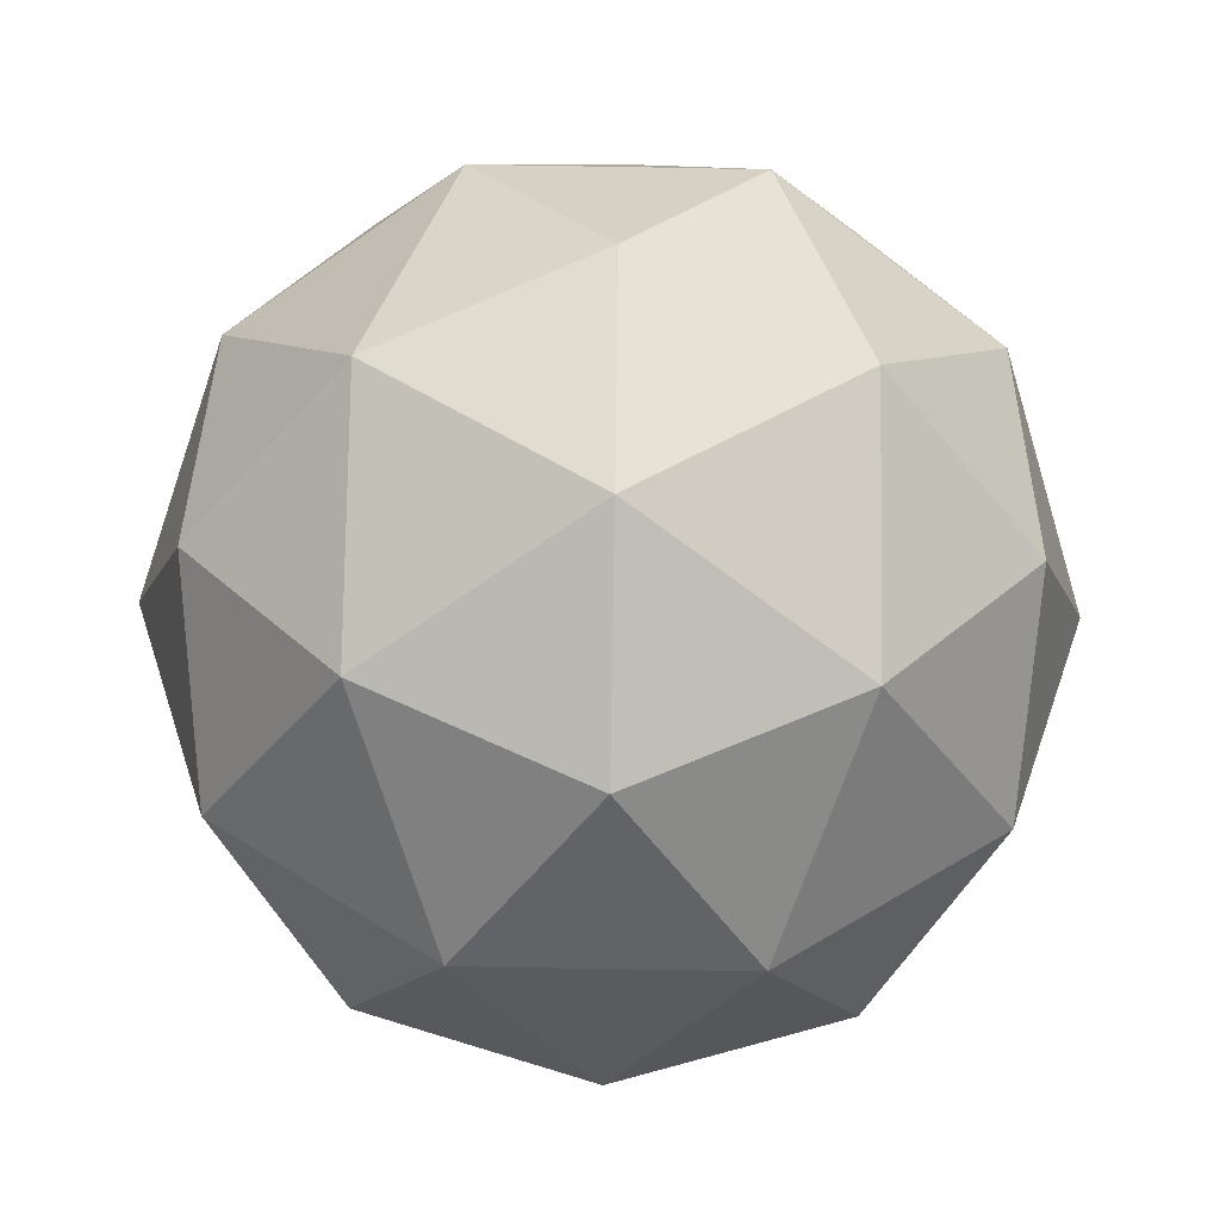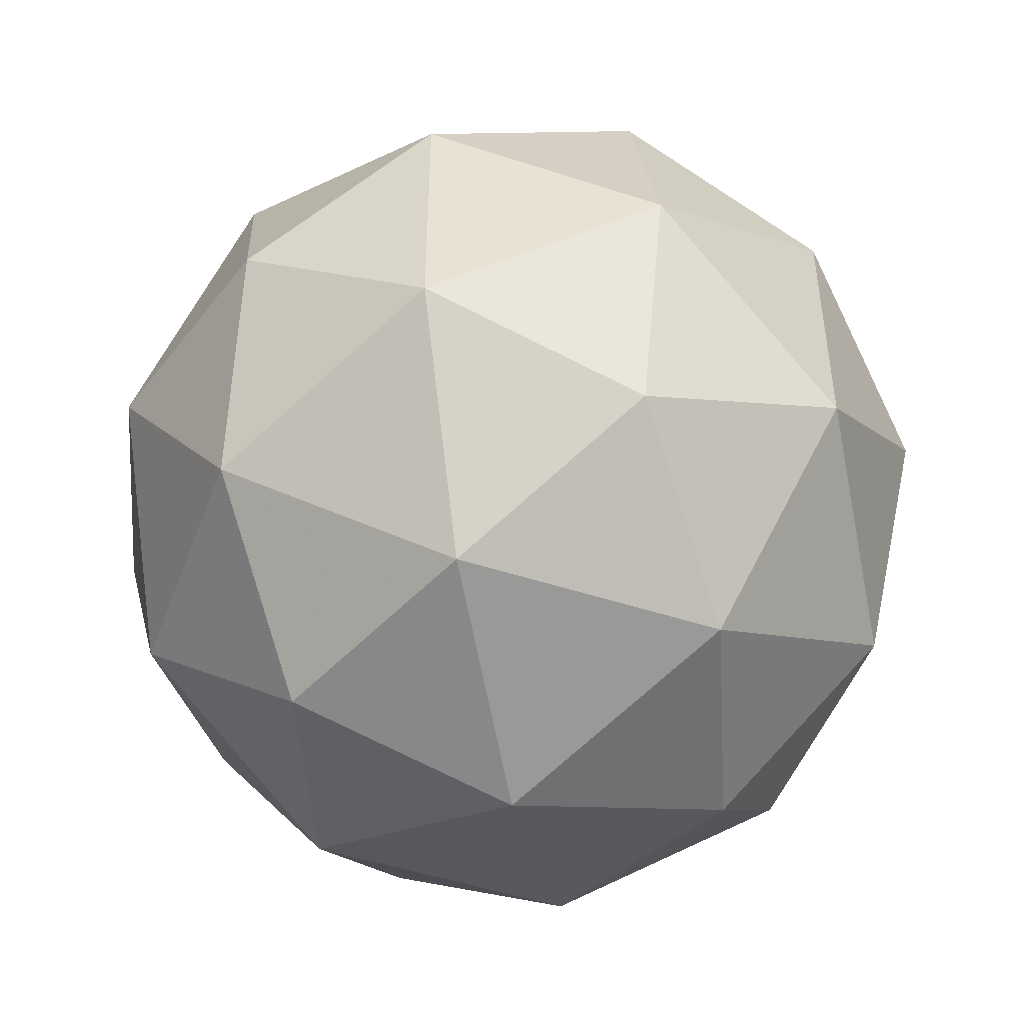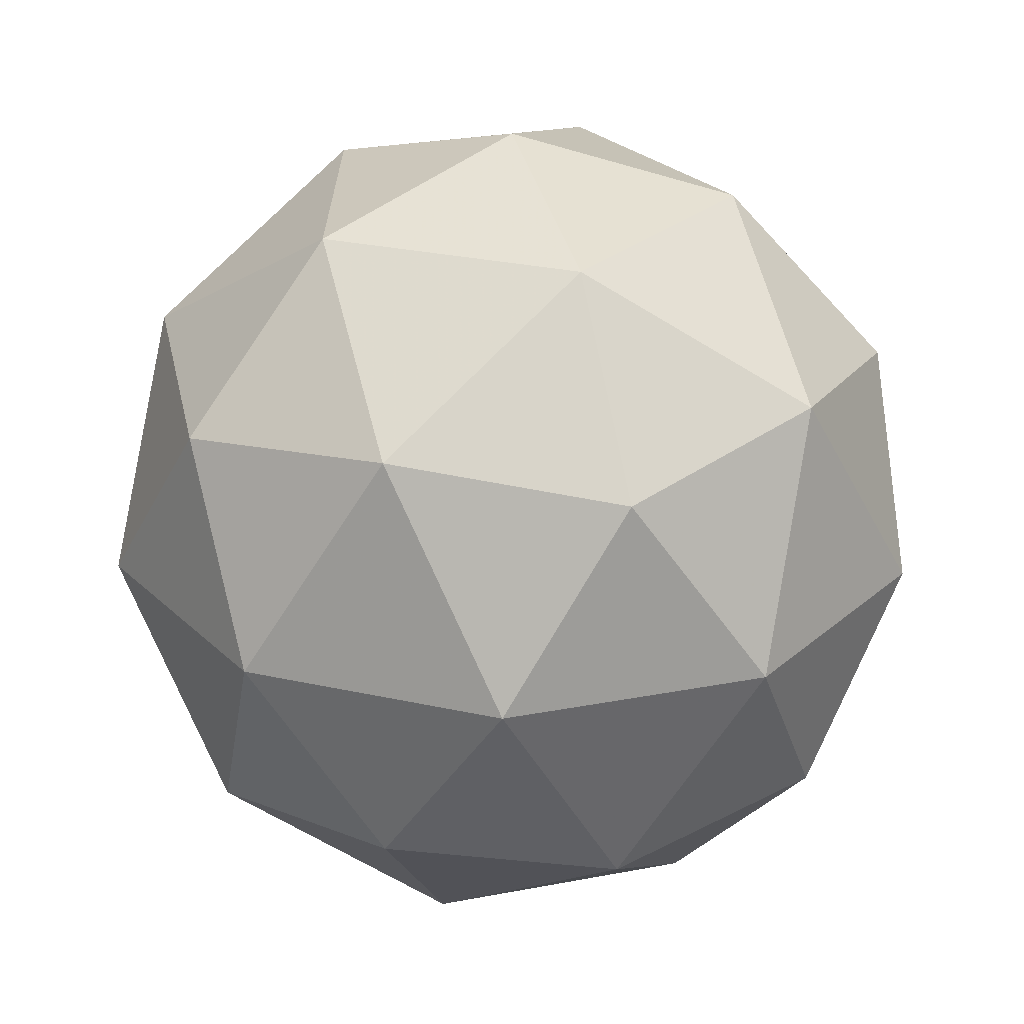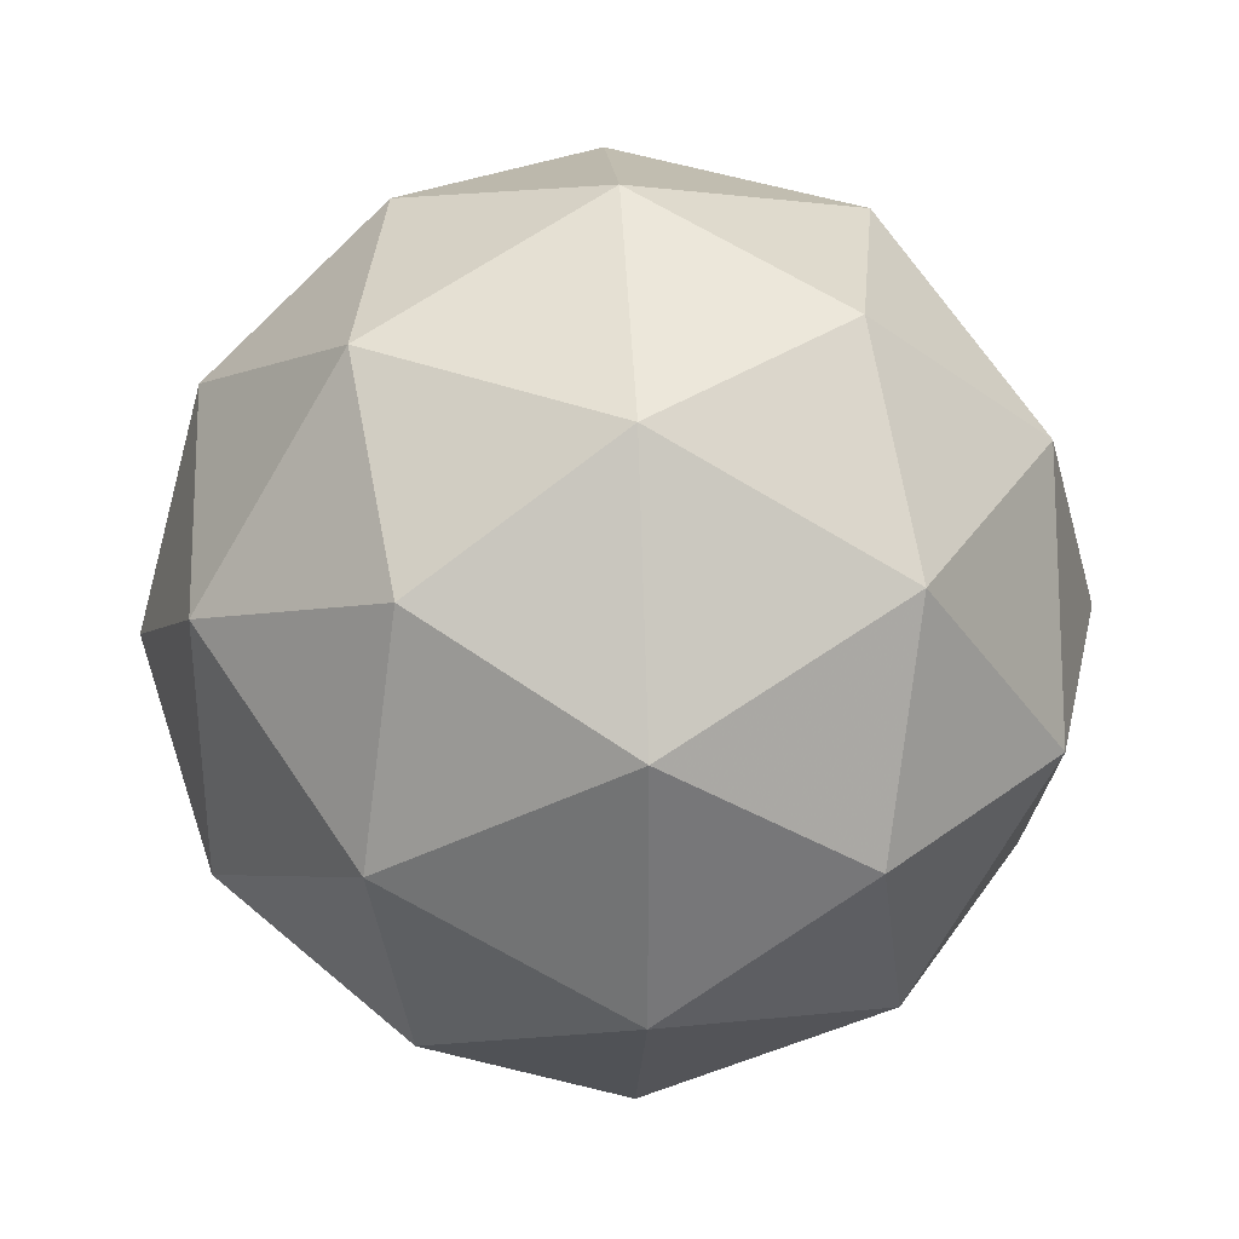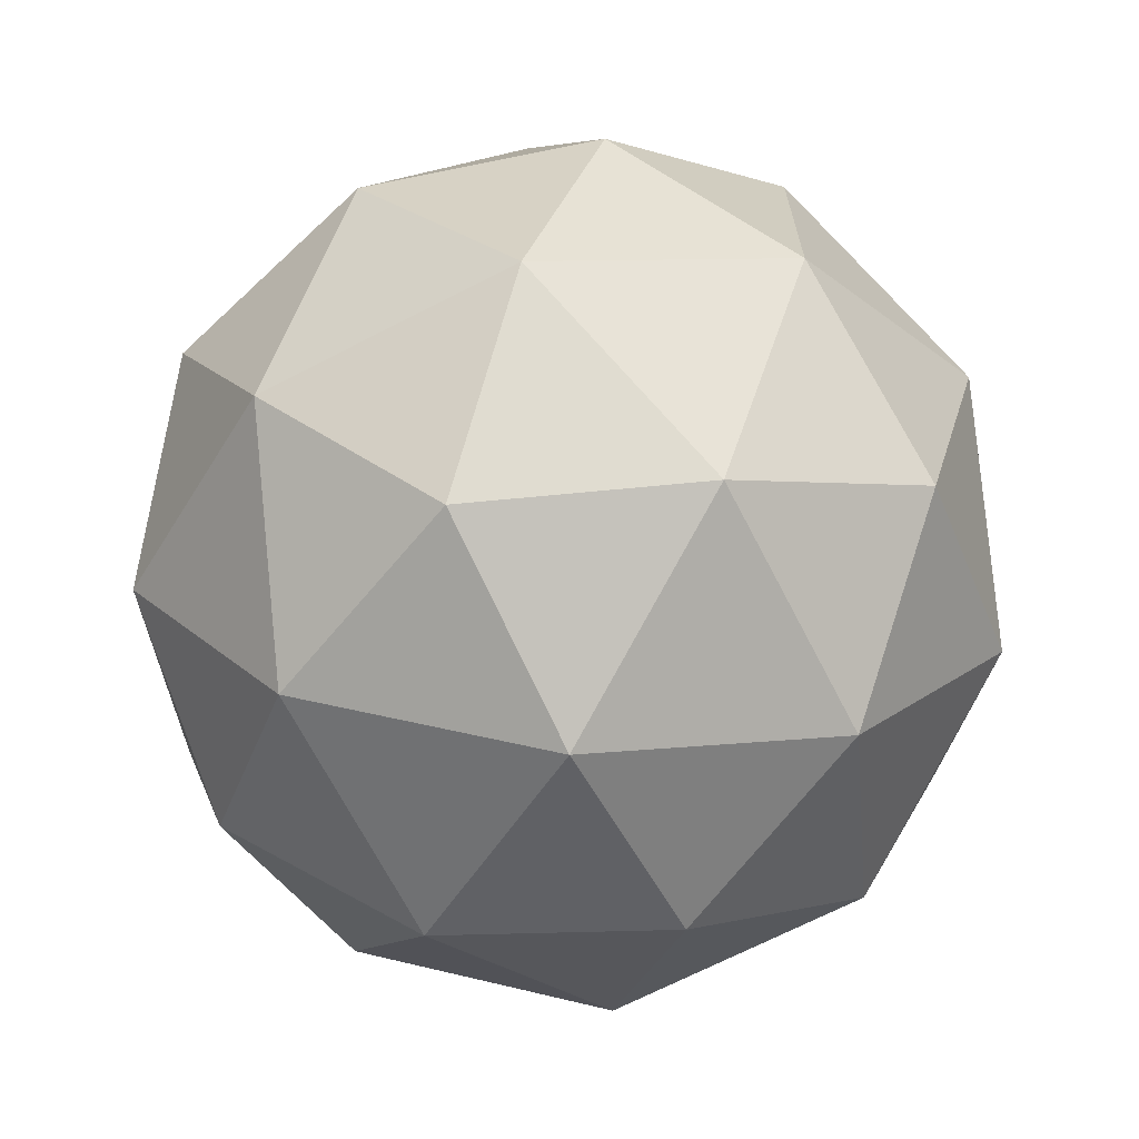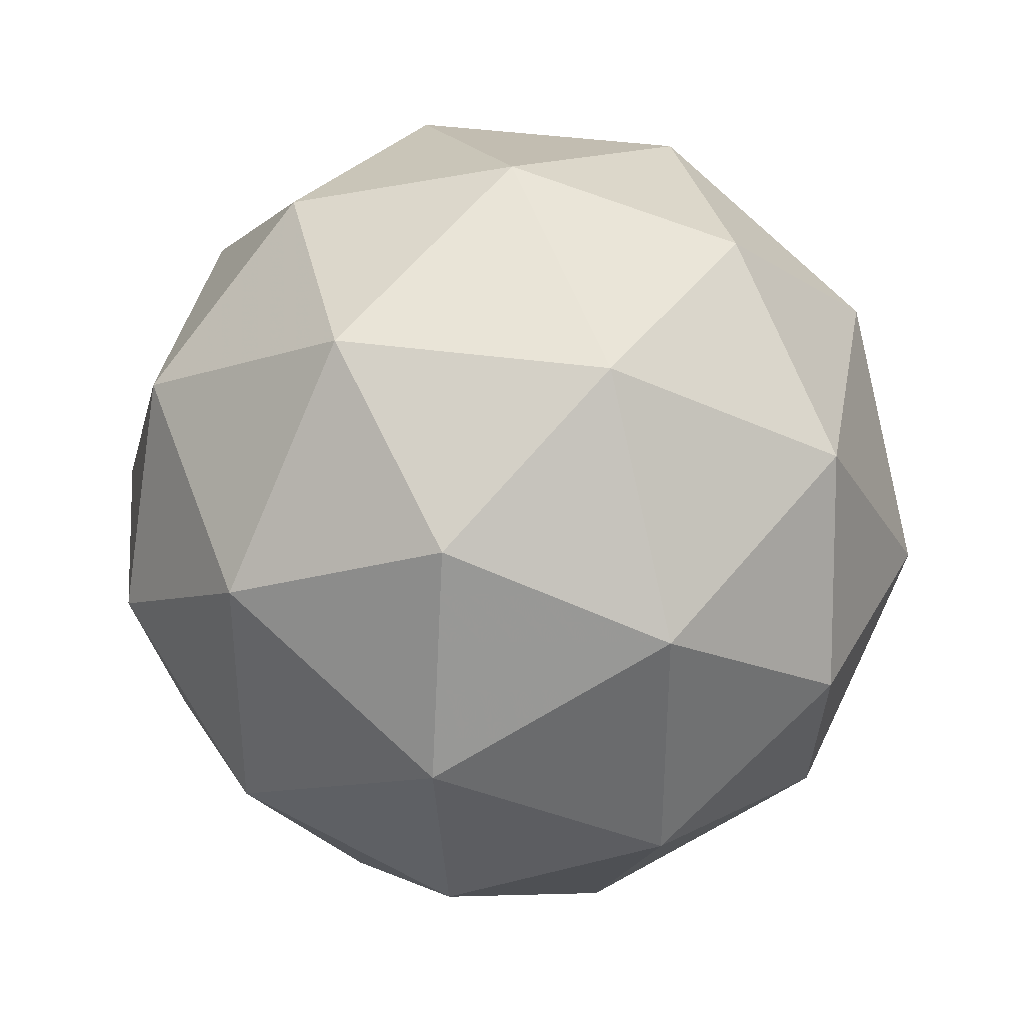
<metadata>
{"format":"obj","ext":"obj","renderer":"f3d","projection":"perspective","resolution":1024,"background":"white","views":[{"elev":-70.4,"azim":-163.0,"up":"+Y"},{"elev":-48.7,"azim":38.3,"up":"+Z"},{"elev":26.9,"azim":73.2,"up":"+Y"},{"elev":33.2,"azim":86.8,"up":"+Z"},{"elev":-68.7,"azim":-4.4,"up":"+Z"},{"elev":37.2,"azim":68.5,"up":"+Z"}]}
</metadata>
<code>
g ADLL-i10-g58-s1659
v 7191 -1615 -2121
v 7281 -1584 -2056
v 7157 -1584 -2016
v 7343 -1499 -2010
v 7370 -1516 -2121
v 7081 -1584 -2121
v 7157 -1584 -2226
v 7281 -1584 -2185
v 7391 -1405 -2056
v 7133 -1499 -1942
v 7247 -1516 -1951
v 7191 -1405 -1911
v 7004 -1499 -2121
v 7047 -1516 -2016
v 6992 -1405 -2056
v 7133 -1499 -2299
v 7047 -1516 -2226
v 7068 -1405 -2290
v 7343 -1499 -2231
v 7247 -1516 -2290
v 7315 -1405 -2290
v 7315 -1405 -1951
v 7068 -1405 -1951
v 6992 -1405 -2185
v 7191 -1405 -2331
v 7391 -1405 -2185
v 7250 -1311 -1942
v 7336 -1295 -2016
v 7226 -1227 -2016
v 7040 -1311 -2010
v 7136 -1295 -1951
v 7102 -1227 -2056
v 7040 -1311 -2231
v 7013 -1295 -2121
v 7102 -1227 -2185
v 7250 -1311 -2299
v 7136 -1295 -2290
v 7226 -1227 -2226
v 7379 -1311 -2121
v 7336 -1295 -2226
v 7302 -1227 -2121
v 7191 -1195 -2121
f 1 2 3
f 4 2 5
f 1 3 6
f 1 6 7
f 1 7 8
f 4 5 9
f 10 11 12
f 13 14 15
f 16 17 18
f 19 20 21
f 4 9 22
f 10 12 23
f 13 15 24
f 16 18 25
f 19 21 26
f 27 28 29
f 30 31 32
f 33 34 35
f 36 37 38
f 39 40 41
f 41 38 42
f 41 40 38
f 40 36 38
f 38 35 42
f 38 37 35
f 37 33 35
f 35 32 42
f 35 34 32
f 34 30 32
f 32 29 42
f 32 31 29
f 31 27 29
f 29 41 42
f 29 28 41
f 28 39 41
f 26 40 39
f 26 21 40
f 21 36 40
f 25 37 36
f 25 18 37
f 18 33 37
f 24 34 33
f 24 15 34
f 15 30 34
f 23 31 30
f 23 12 31
f 12 27 31
f 22 28 27
f 22 9 28
f 9 39 28
f 21 25 36
f 21 20 25
f 20 16 25
f 18 24 33
f 18 17 24
f 17 13 24
f 15 23 30
f 15 14 23
f 14 10 23
f 12 22 27
f 12 11 22
f 11 4 22
f 9 26 39
f 9 5 26
f 5 19 26
f 8 20 19
f 8 7 20
f 7 16 20
f 7 17 16
f 7 6 17
f 6 13 17
f 6 14 13
f 6 3 14
f 3 10 14
f 5 8 19
f 5 2 8
f 2 1 8
f 3 11 10
f 3 2 11
f 2 4 11
f 2 4 11

</code>
